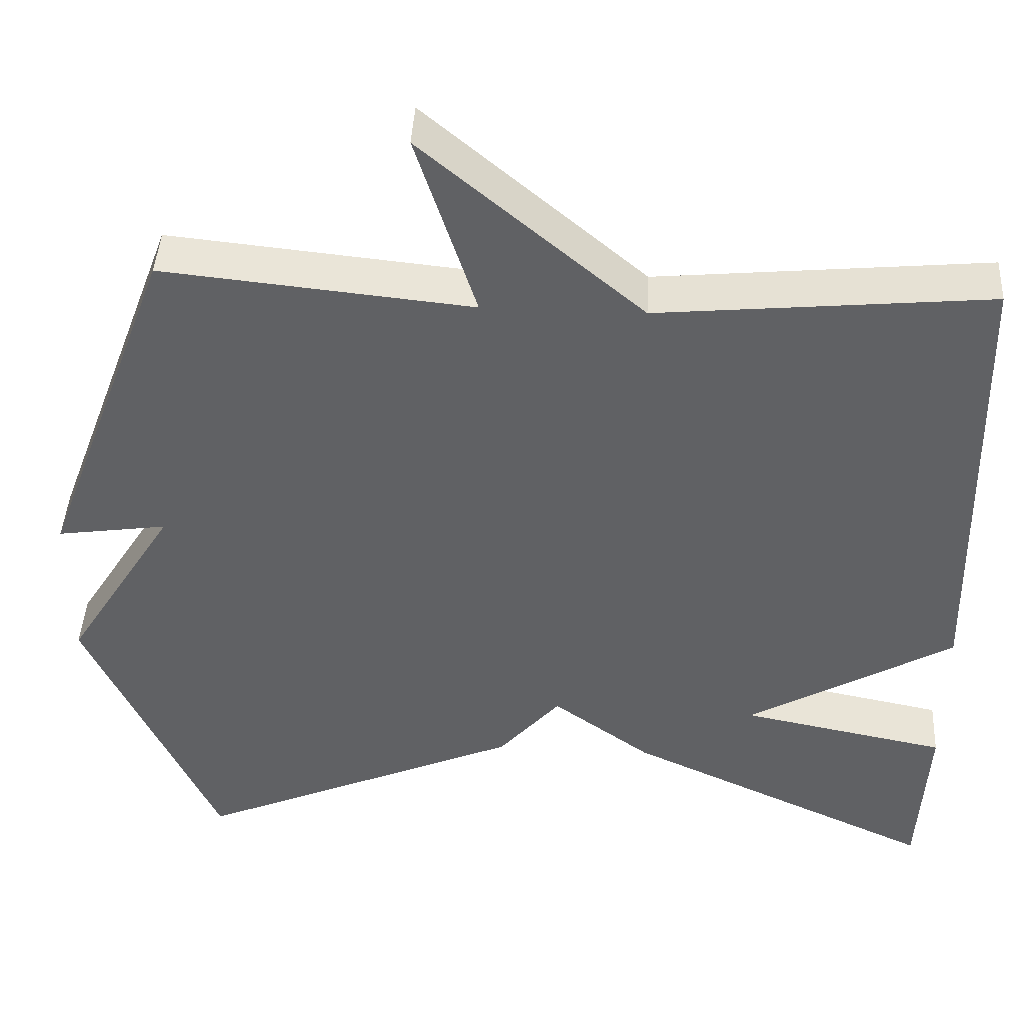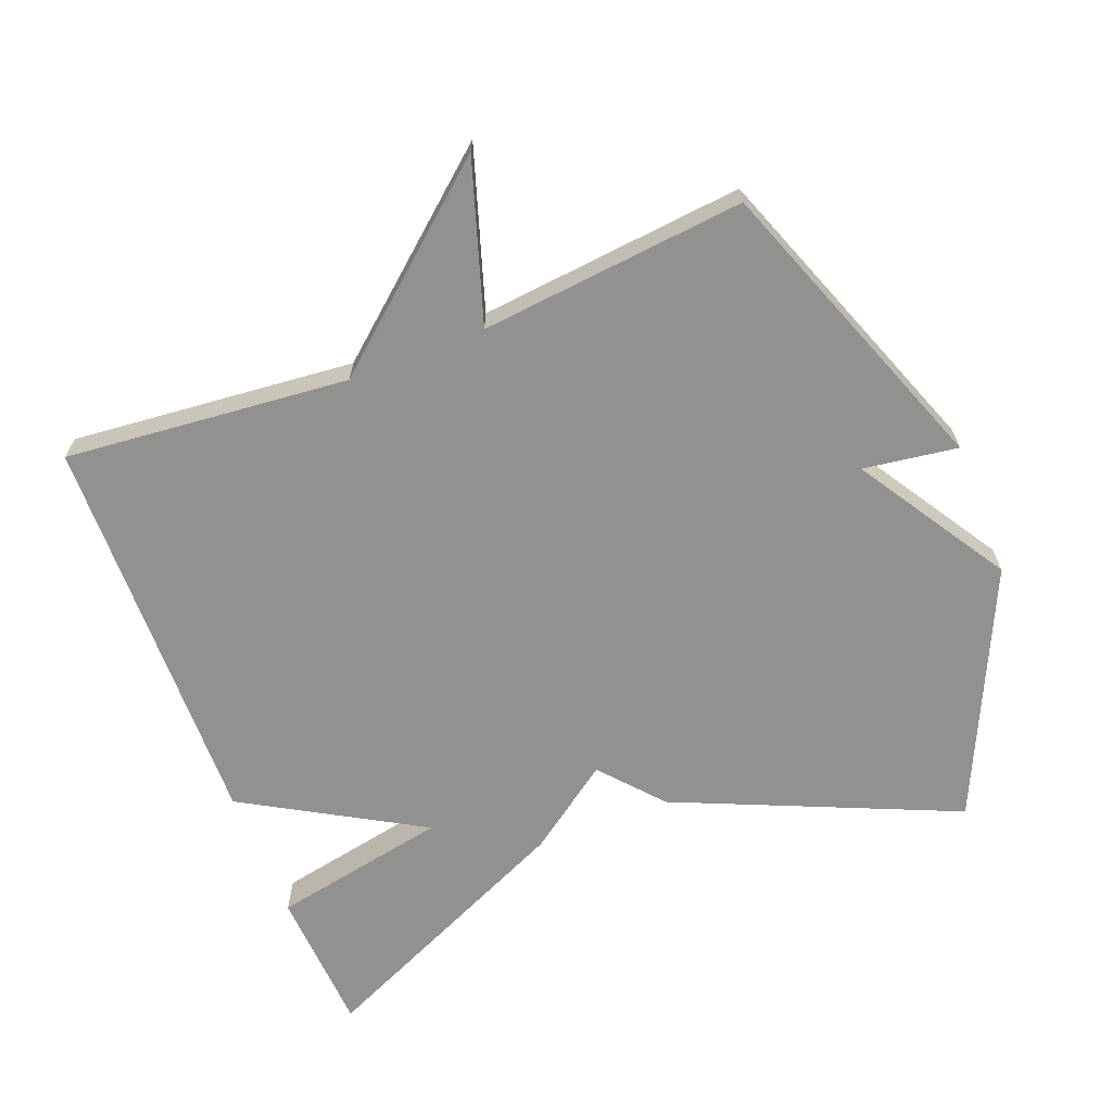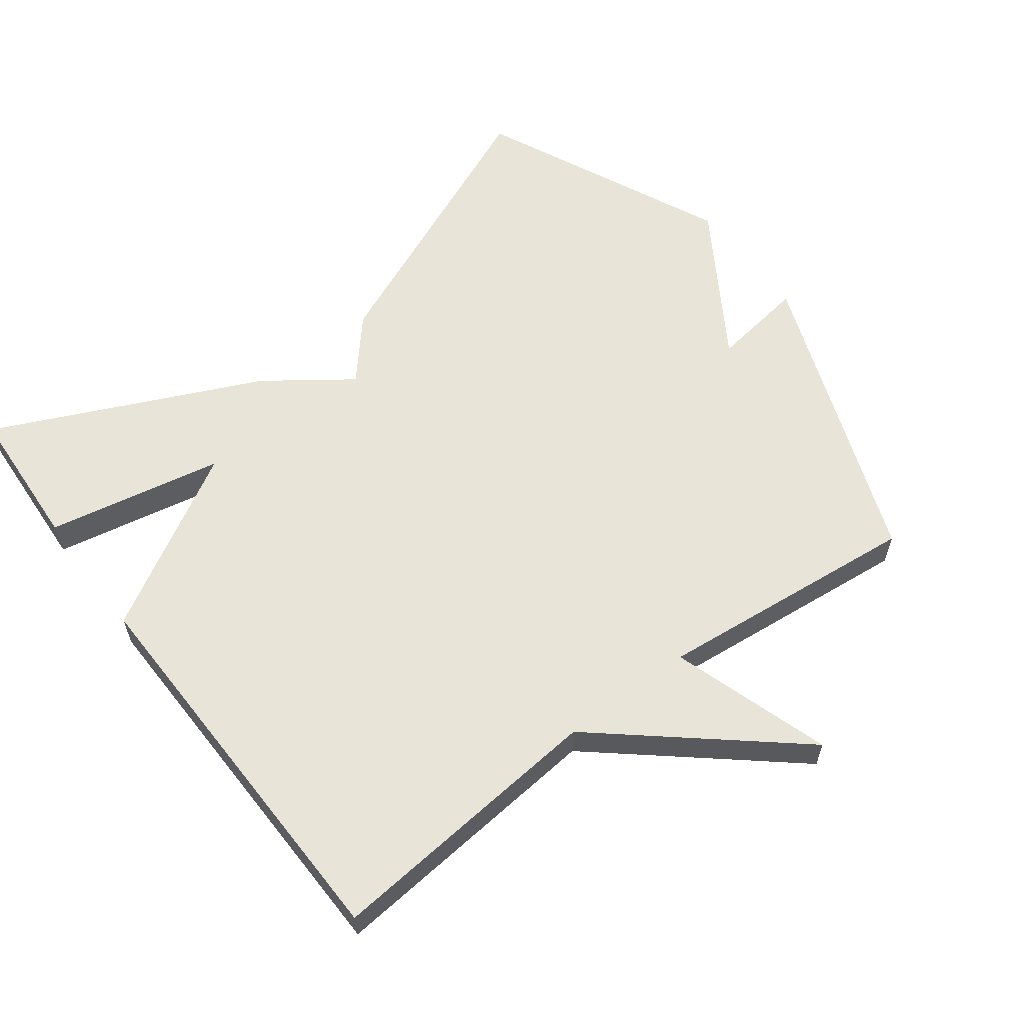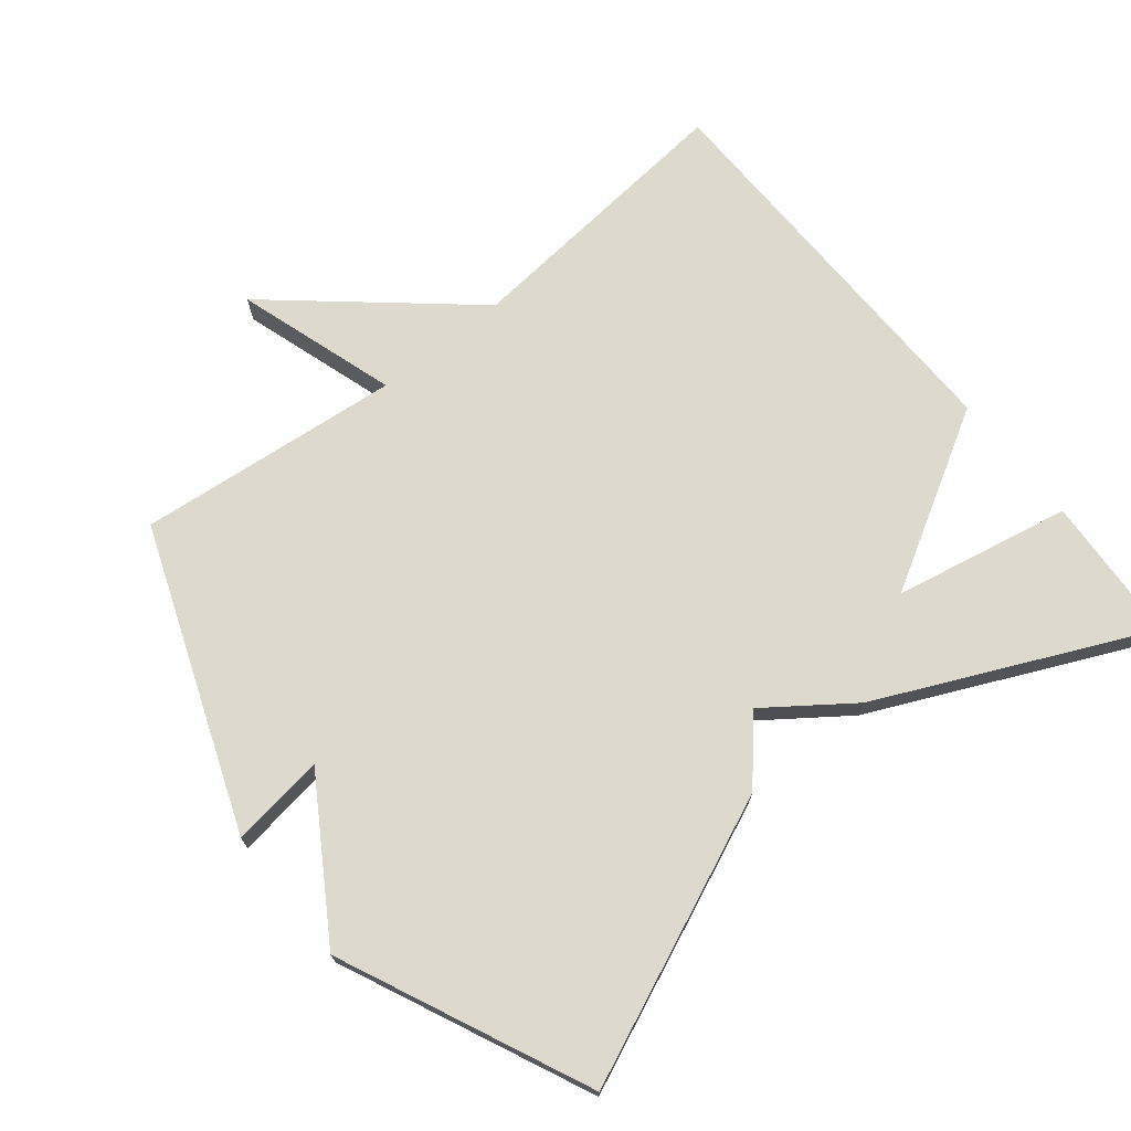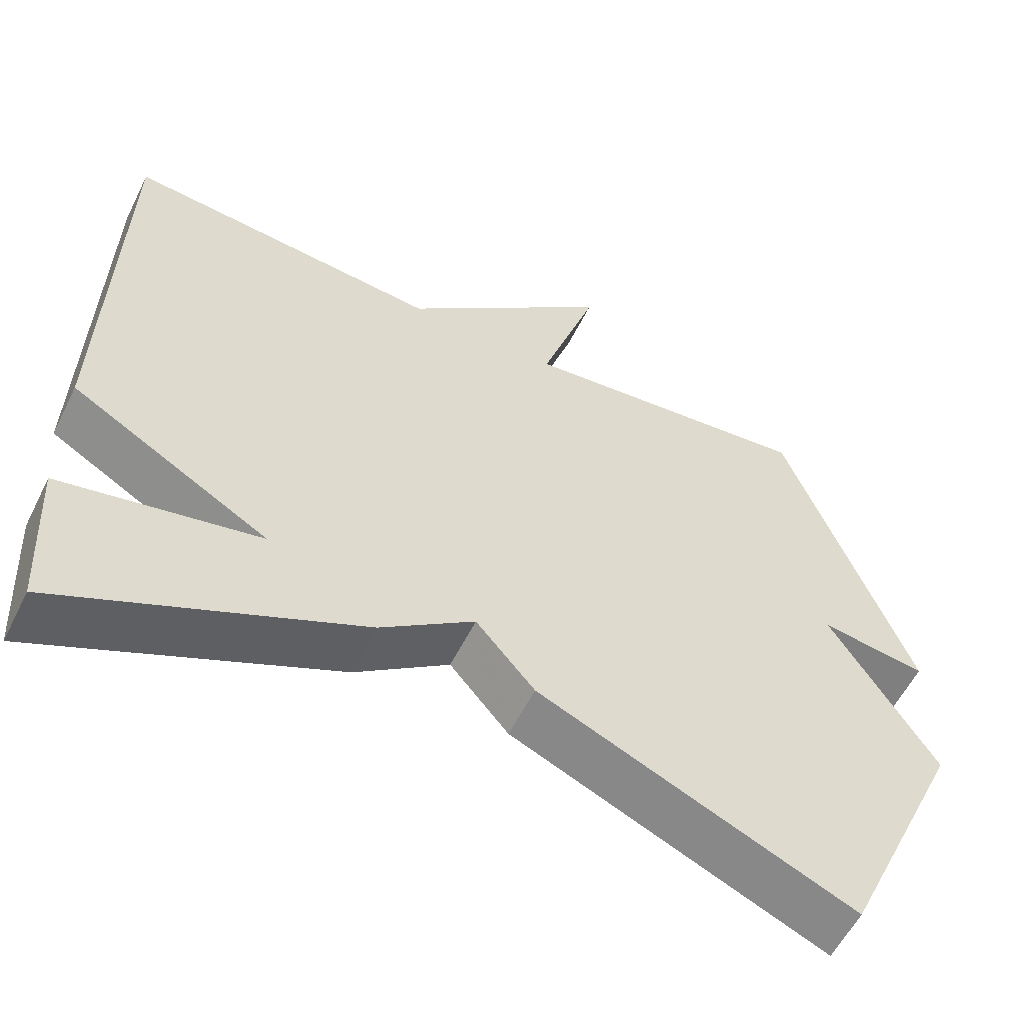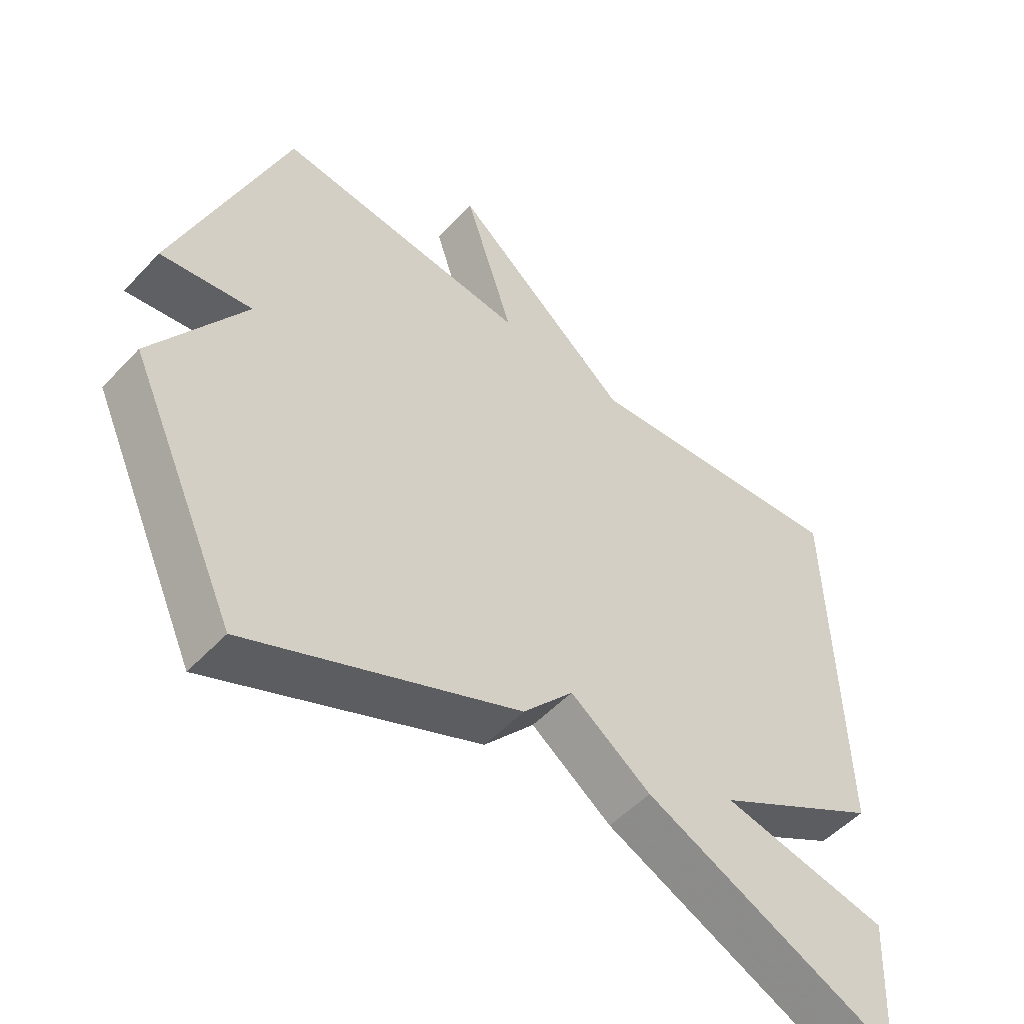
<metadata>
{"format":"obj","ext":"obj","renderer":"f3d","projection":"perspective","resolution":1024,"background":"white","views":[{"elev":43.2,"azim":-176.9,"up":"+Z"},{"elev":-66.0,"azim":21.3,"up":"+Y"},{"elev":60.0,"azim":-37.0,"up":"+Y"},{"elev":71.9,"azim":141.2,"up":"+Y"},{"elev":-57.2,"azim":-26.3,"up":"+Z"},{"elev":-52.0,"azim":138.5,"up":"+Z"}]}
</metadata>
<code>
v -0.5 0.07 0.5
v -0.086 0.07 0.461
v 0.189 0.07 0.694
v 0.114 0.07 0.461
v 0.5 0.07 0.5
v 0.665 0.07 0.061
v 0.527 0.07 0.081
v 0.665 0.07 -0.139
v 0.5 0.07 -0.5
v 0.089 0.07 -0.322
v 0.012 0.07 -0.233
v -0.111 0.07 -0.322
v -0.5 0.07 -0.5
v -0.512 0.07 -0.287
v -0.254 0.07 -0.236
v -0.512 0.07 -0.087
v -0.5 0 0.5
v -0.086 0 0.461
v 0.189 0 0.694
v 0.114 0 0.461
v 0.5 0 0.5
v 0.665 0 0.061
v 0.527 0 0.081
v 0.665 0 -0.139
v 0.5 0 -0.5
v 0.089 0 -0.322
v 0.012 0 -0.233
v -0.111 0 -0.322
v -0.5 0 -0.5
v -0.512 0 -0.287
v -0.254 0 -0.236
v -0.512 0 -0.087
f 15 16 1 2
f 13 14 15
f 12 13 15
f 11 12 15
f 11 15 2
f 10 11 2
f 9 10 2
f 8 9 2
f 7 8 2
f 4 5 6 7
f 4 7 2
f 2 3 4
f 18 17 32 31
f 31 30 29
f 31 29 28
f 31 28 27
f 18 31 27
f 18 27 26
f 18 26 25
f 18 25 24
f 18 24 23
f 23 22 21 20
f 18 23 20
f 20 19 18
f 1 17 18 2
f 2 18 19 3
f 3 19 20 4
f 4 20 21 5
f 5 21 22 6
f 6 22 23 7
f 7 23 24 8
f 8 24 25 9
f 9 25 26 10
f 10 26 27 11
f 11 27 28 12
f 12 28 29 13
f 13 29 30 14
f 14 30 31 15
f 15 31 32 16
f 16 32 17 1

</code>
